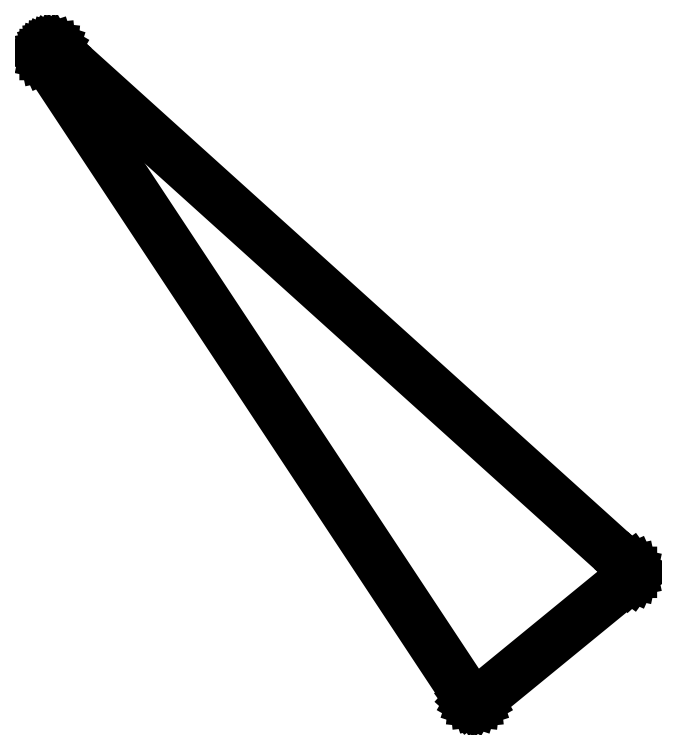
<metadata>
{"format":"dxf","ext":"dxf","renderer":"ezdxf+matplotlib","layout":"modelspace","background":"white","min_lineweight":24,"dpi":150}
</metadata>
<code>
0
SECTION
2
ENTITIES
0
LINE
8
0
10
-424.7
20
377.9
11
-424.4
21
376.9
0
LINE
8
0
10
-424.4
20
376.9
11
-424
21
375.9
0
LINE
8
0
10
-424
20
375.9
11
-114.3
21
-92.5
0
LINE
8
0
10
-114.3
20
-92.5
11
-113.7
21
-93.34
0
LINE
8
0
10
-113.7
20
-93.34
11
-112.9
21
-94.04
0
LINE
8
0
10
-112.9
20
-94.04
11
-112
21
-94.57
0
LINE
8
0
10
-112
20
-94.57
11
-111
21
-94.89
0
LINE
8
0
10
-111
20
-94.89
11
-110
21
-95
0
LINE
8
0
10
-110
20
-95
11
-109
21
-94.89
0
LINE
8
0
10
-109
20
-94.89
11
-108
21
-94.57
0
LINE
8
0
10
-108
20
-94.57
11
-107.1
21
-94.05
0
LINE
8
0
10
-107.1
20
-94.05
11
2.936
21
-4.047
0
LINE
8
0
10
2.936
20
-4.047
11
3.713
21
-3.348
0
LINE
8
0
10
3.713
20
-3.348
11
4.328
21
-2.503
0
LINE
8
0
10
4.328
20
-2.503
11
4.754
21
-1.549
0
LINE
8
0
10
4.754
20
-1.549
11
4.972
21
-0.5263
0
LINE
8
0
10
4.972
20
-0.5263
11
4.973
21
0.519
0
LINE
8
0
10
4.973
20
0.519
11
4.756
21
1.542
0
LINE
8
0
10
4.756
20
1.542
11
4.332
21
2.497
0
LINE
8
0
10
4.332
20
2.497
11
3.718
21
3.343
0
LINE
8
0
10
3.718
20
3.343
11
2.942
21
4.043
0
LINE
8
0
10
2.942
20
4.043
11
-416
21
381.8
0
LINE
8
0
10
-416
20
381.8
11
-416.7
21
382.5
0
LINE
8
0
10
-416.7
20
382.5
11
-417.6
21
383
0
LINE
8
0
10
-417.6
20
383
11
-418.6
21
383.3
0
LINE
8
0
10
-418.6
20
383.3
11
-419.7
21
383.4
0
LINE
8
0
10
-419.7
20
383.4
11
-420.7
21
383.3
0
LINE
8
0
10
-420.7
20
383.3
11
-421.7
21
383
0
LINE
8
0
10
-421.7
20
383
11
-422.6
21
382.5
0
LINE
8
0
10
-422.6
20
382.5
11
-423.4
21
381.8
0
LINE
8
0
10
-423.4
20
381.8
11
-424
21
380.9
0
LINE
8
0
10
-424
20
380.9
11
-424.4
21
380
0
LINE
8
0
10
-424.4
20
380
11
-424.7
21
379
0
LINE
8
0
10
-424.7
20
379
11
-424.7
21
377.9
0
ENDSEC
0
EOF

</code>
